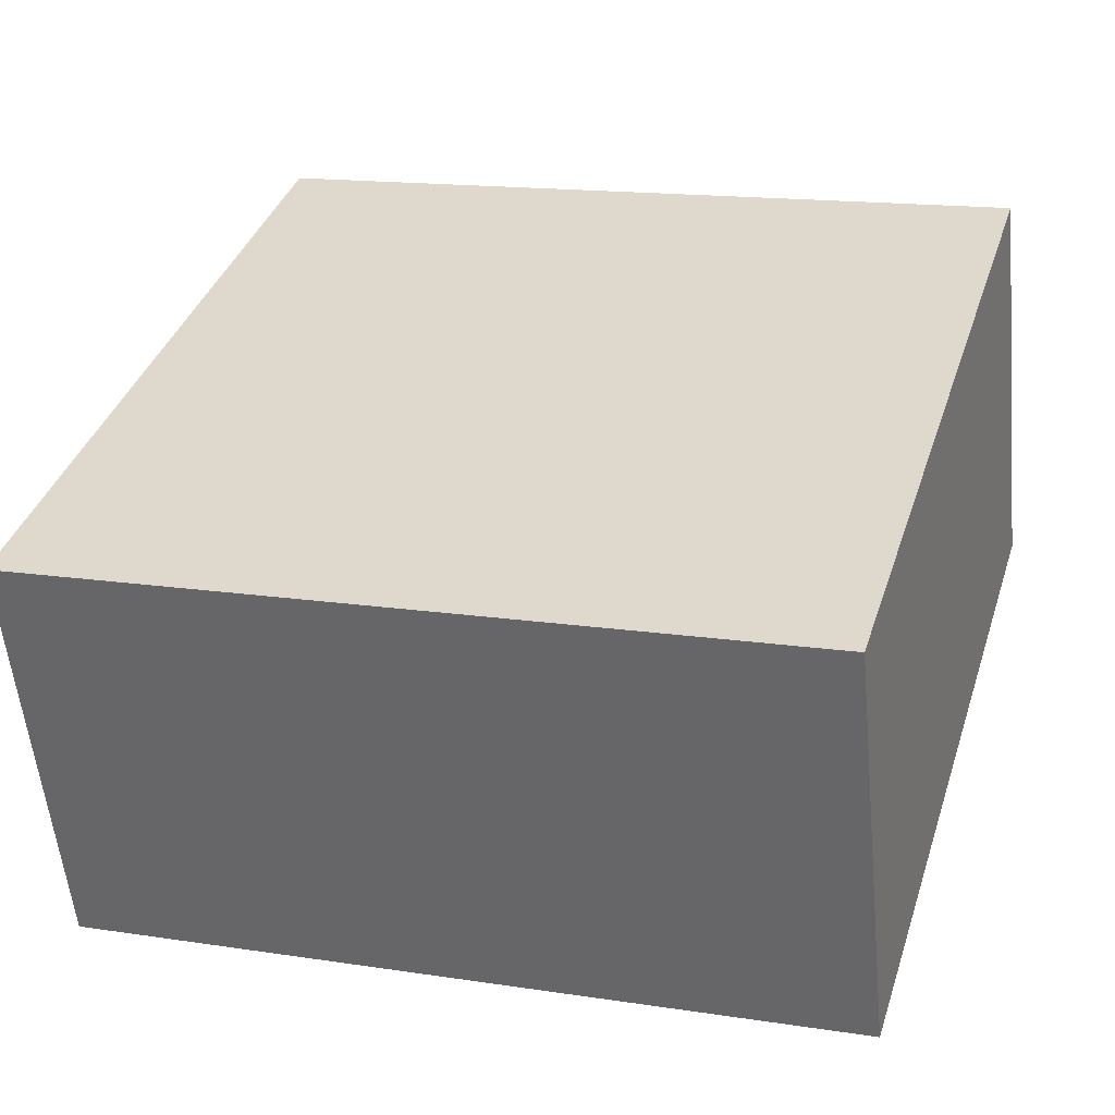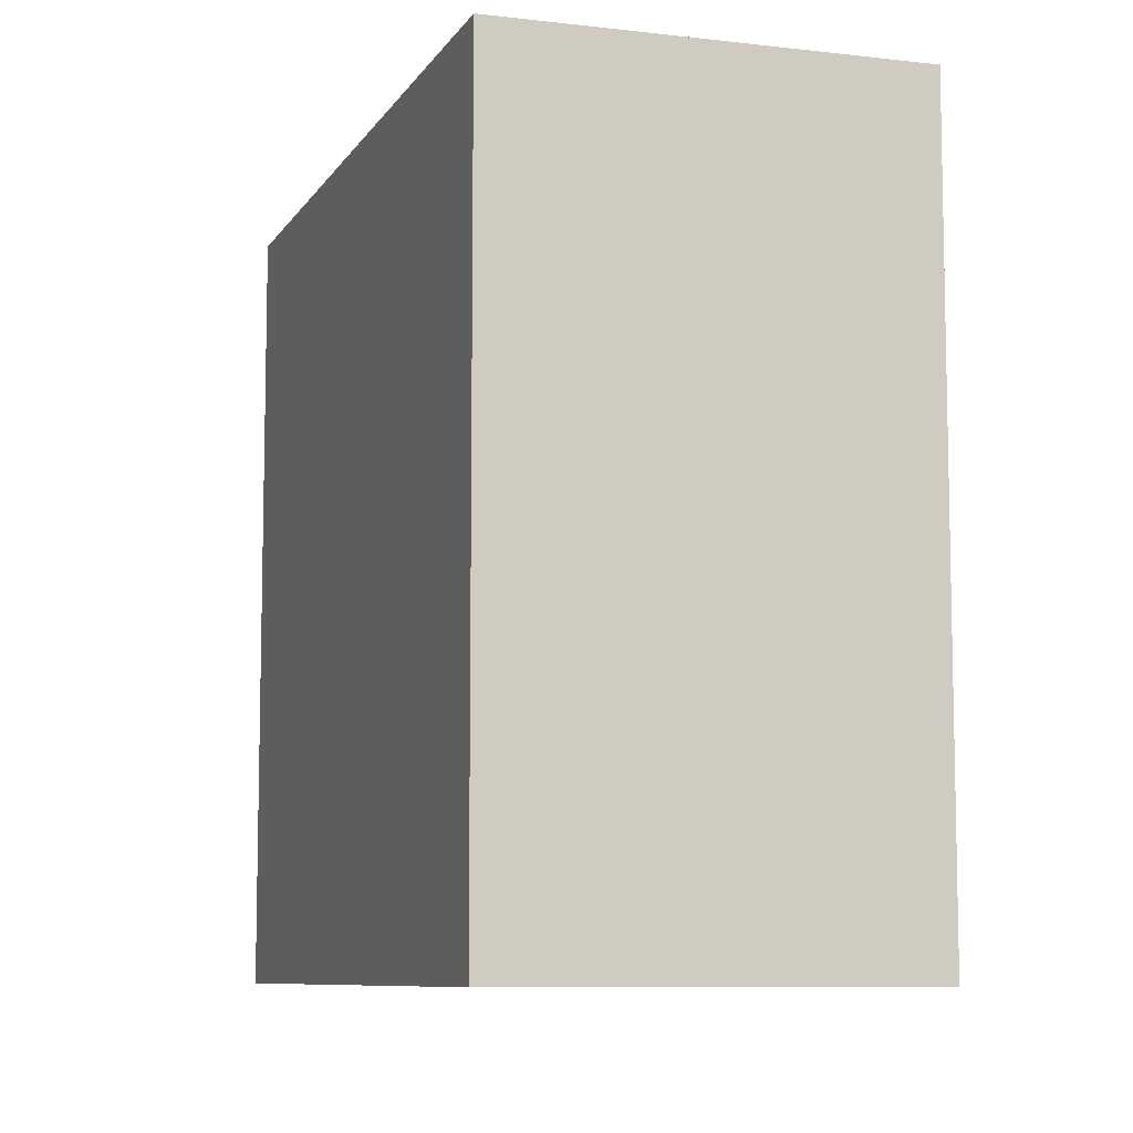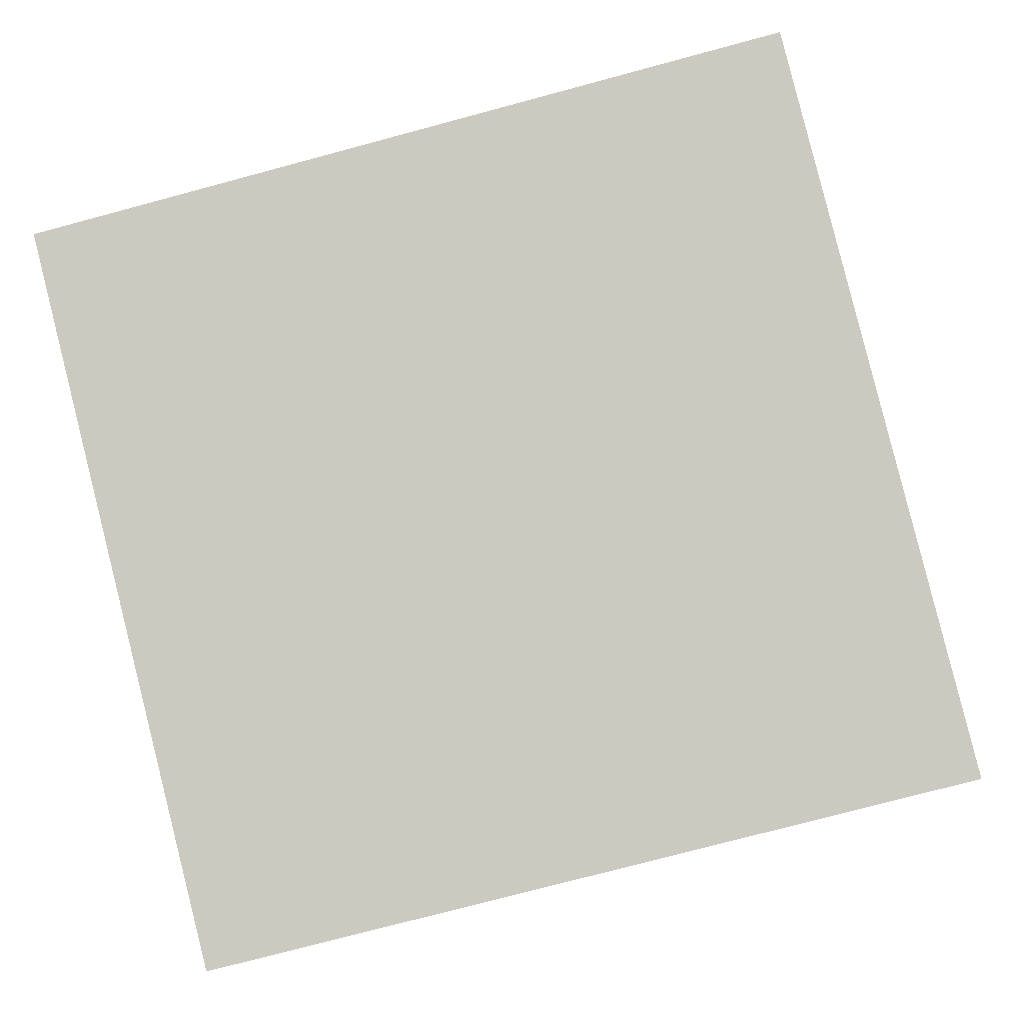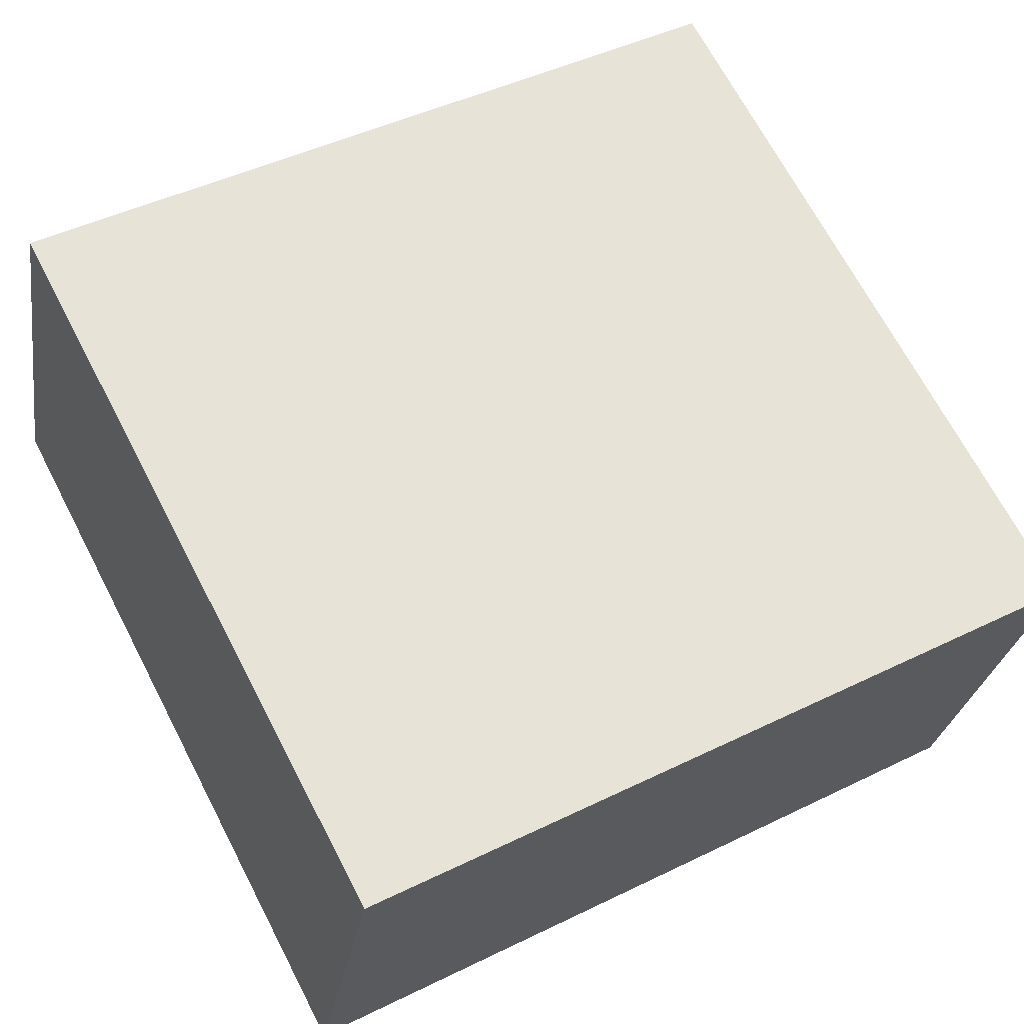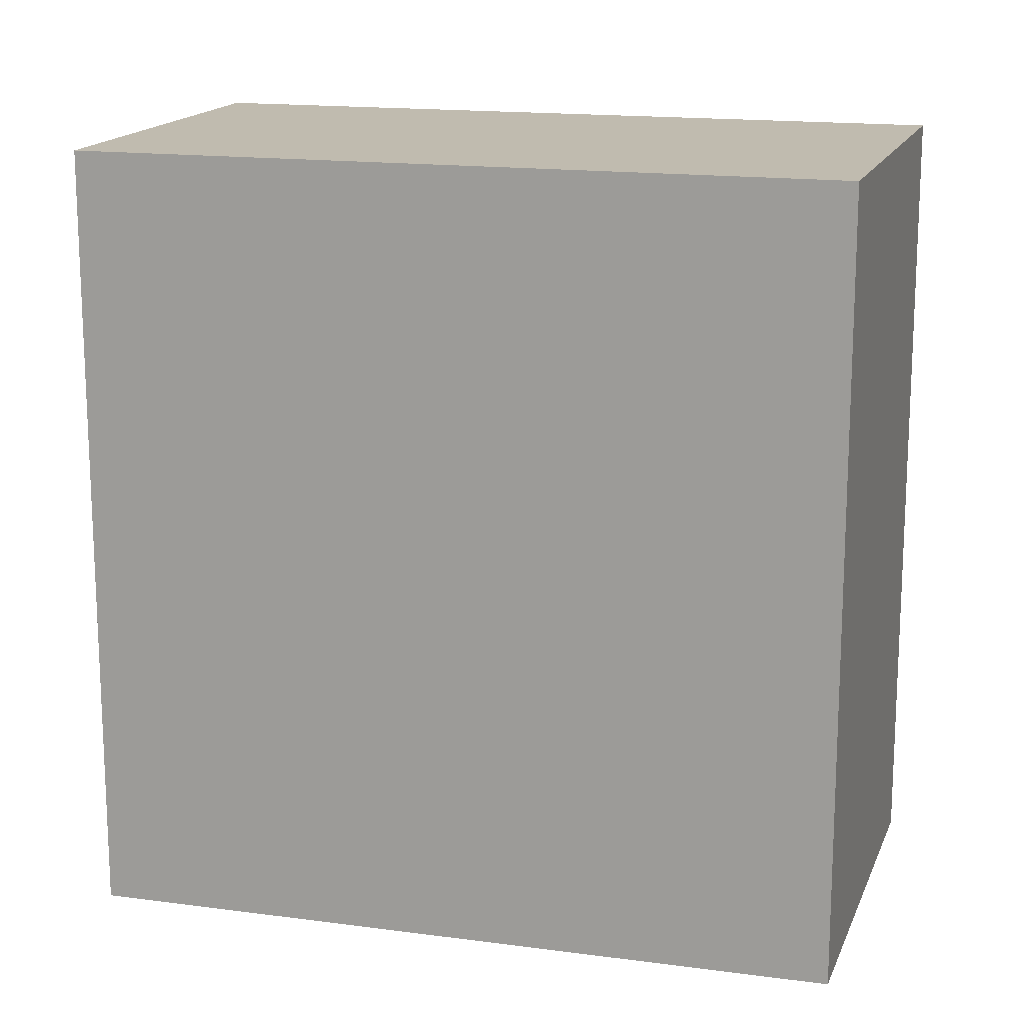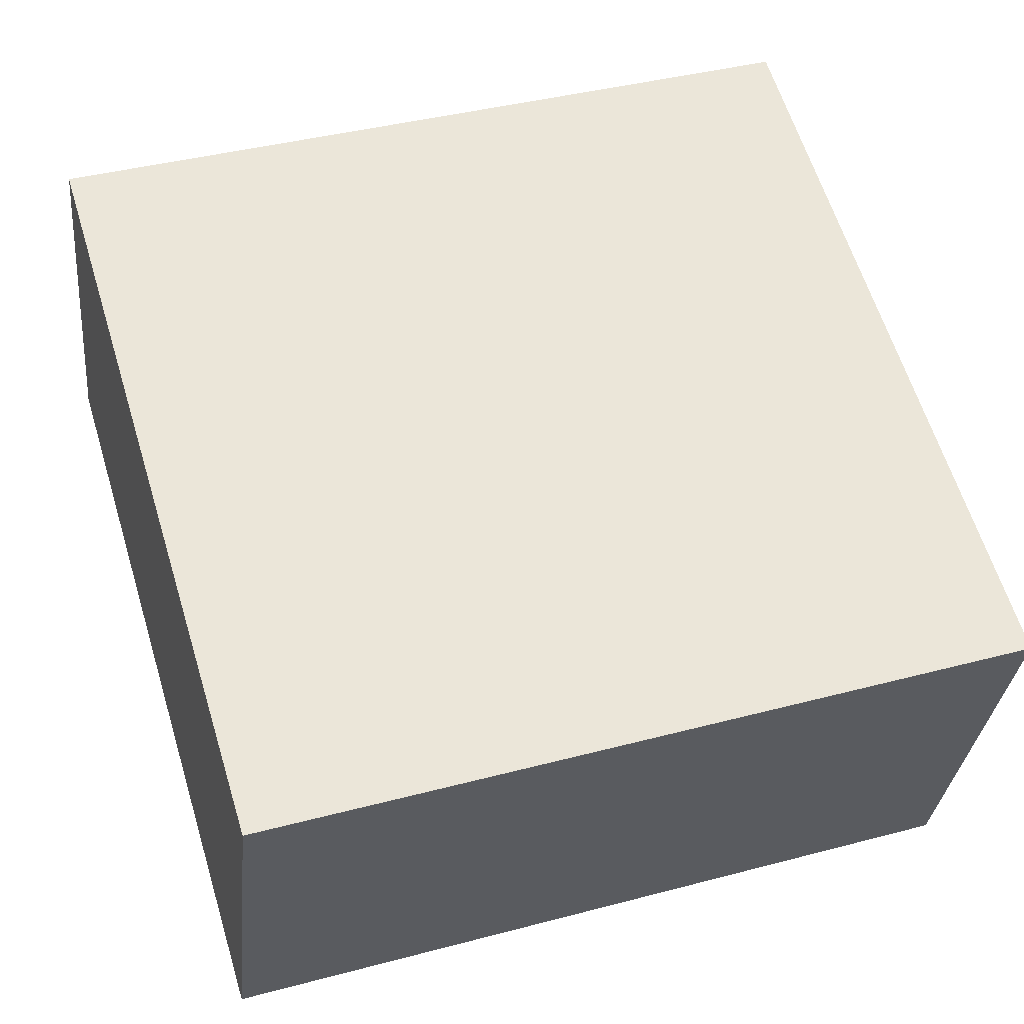
<metadata>
{"format":"obj","ext":"obj","renderer":"f3d","projection":"perspective","resolution":1024,"background":"white","views":[{"elev":15.6,"azim":107.8,"up":"+Z"},{"elev":-8.5,"azim":90.9,"up":"+Y"},{"elev":-75.5,"azim":-75.0,"up":"+Z"},{"elev":45.7,"azim":60.6,"up":"+Z"},{"elev":16.0,"azim":35.4,"up":"+Y"},{"elev":40.5,"azim":72.0,"up":"+Z"}]}
</metadata>
<code>
v  0 1.929 1.181e-16
v  2.099 1.929 0.333
v  1.773 1.929 -0.639
v  0.343 1.929 0.966
v  2.099 -2.039e-17 0.333
v  1.773 3.913e-17 -0.639
v  0 0 0
v  0.343 -5.915e-17 0.966
g defaultobject
f 1 2 3
f 2 1 4
f 5 3 2
f 3 5 6
f 6 1 3
f 1 6 7
f 7 4 1
f 4 7 8
f 8 2 4
f 2 8 5
f 5 7 6
f 7 5 8

</code>
